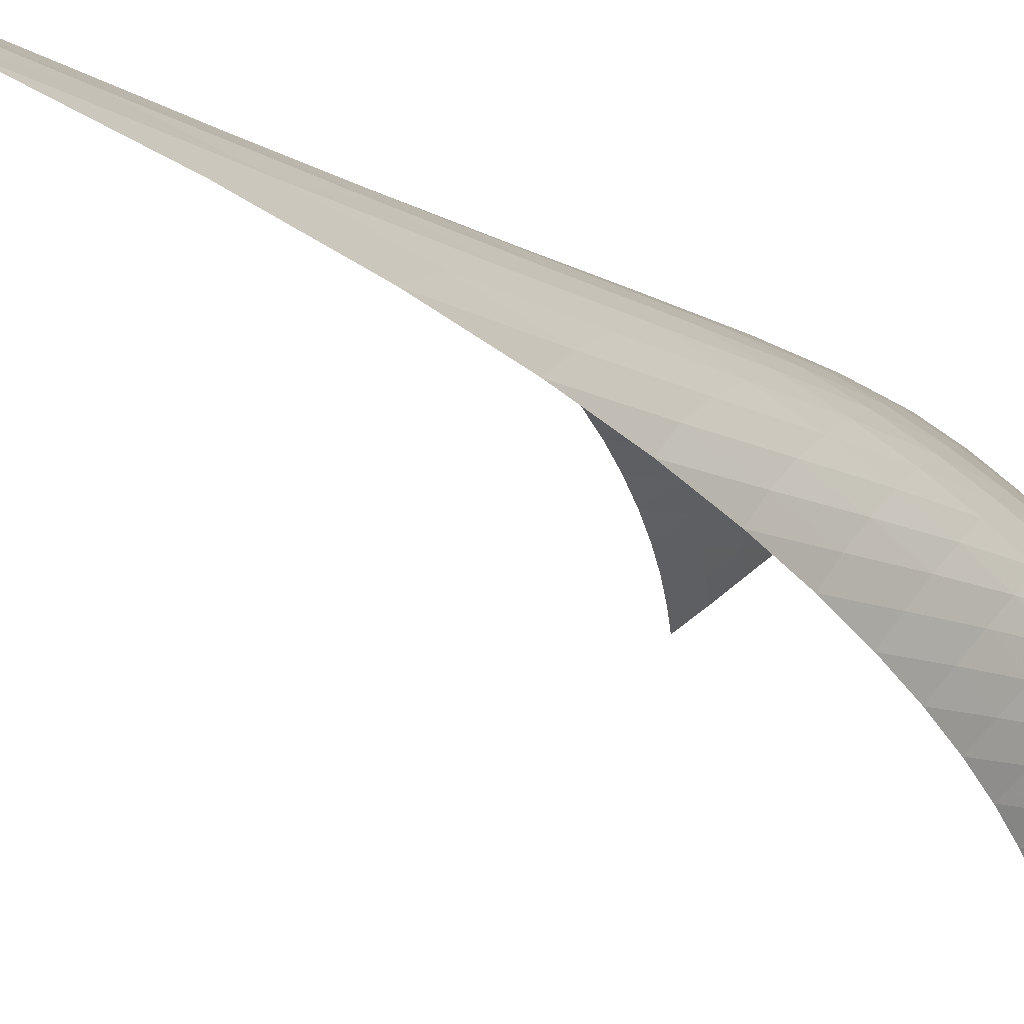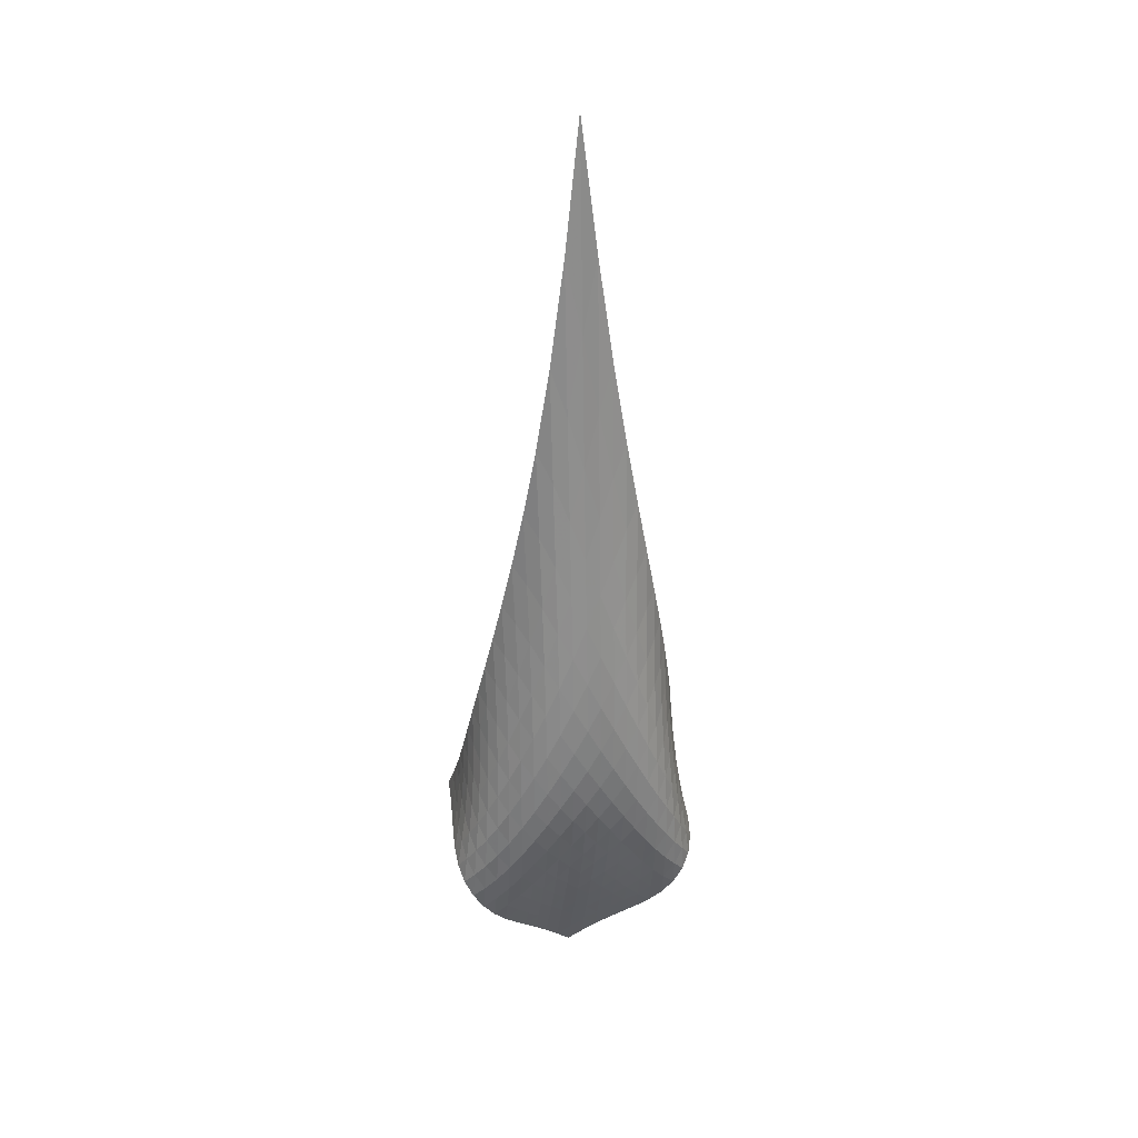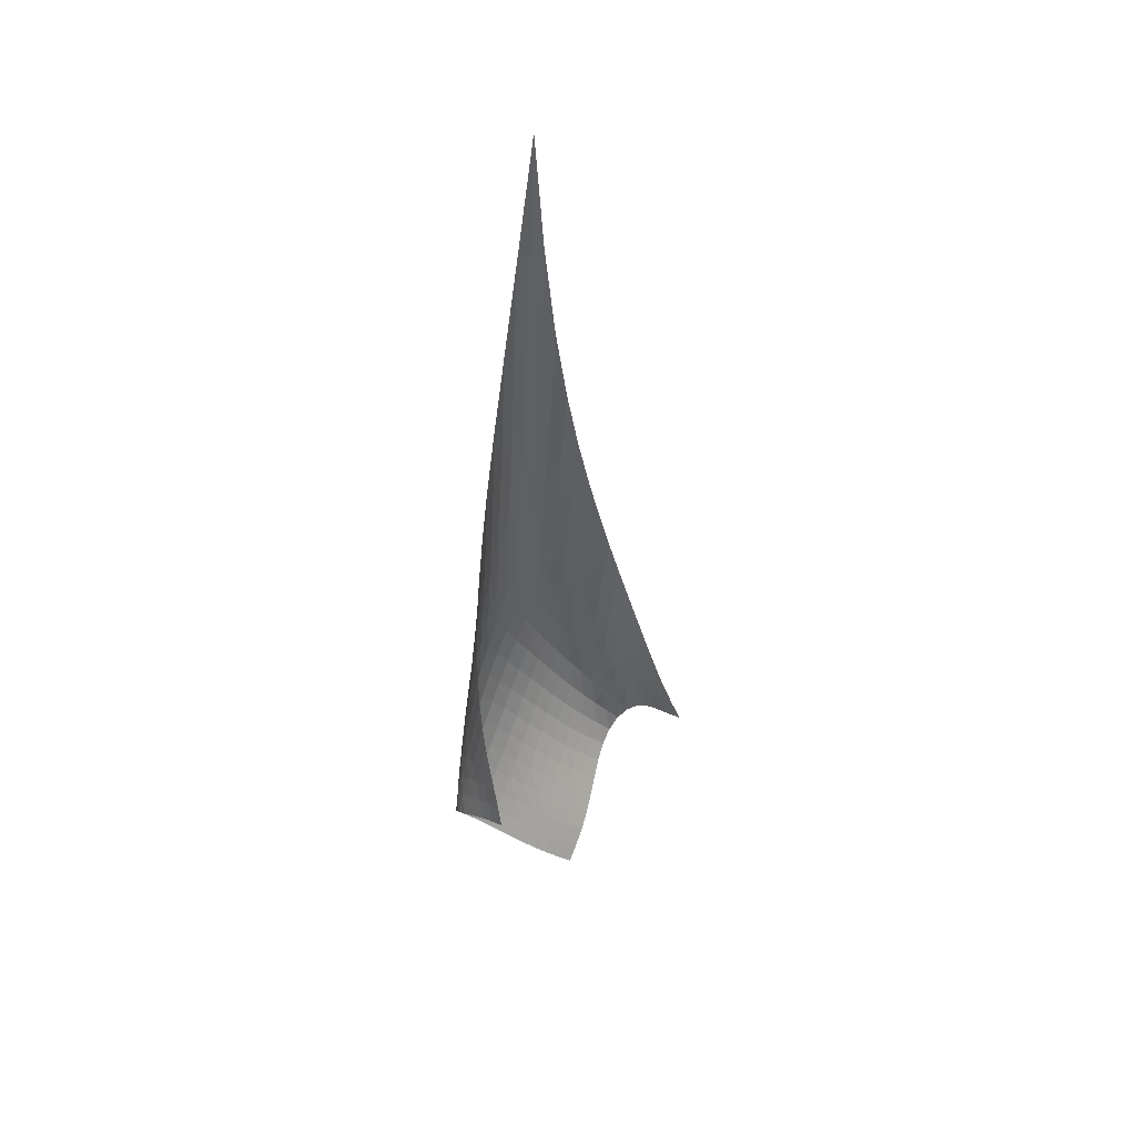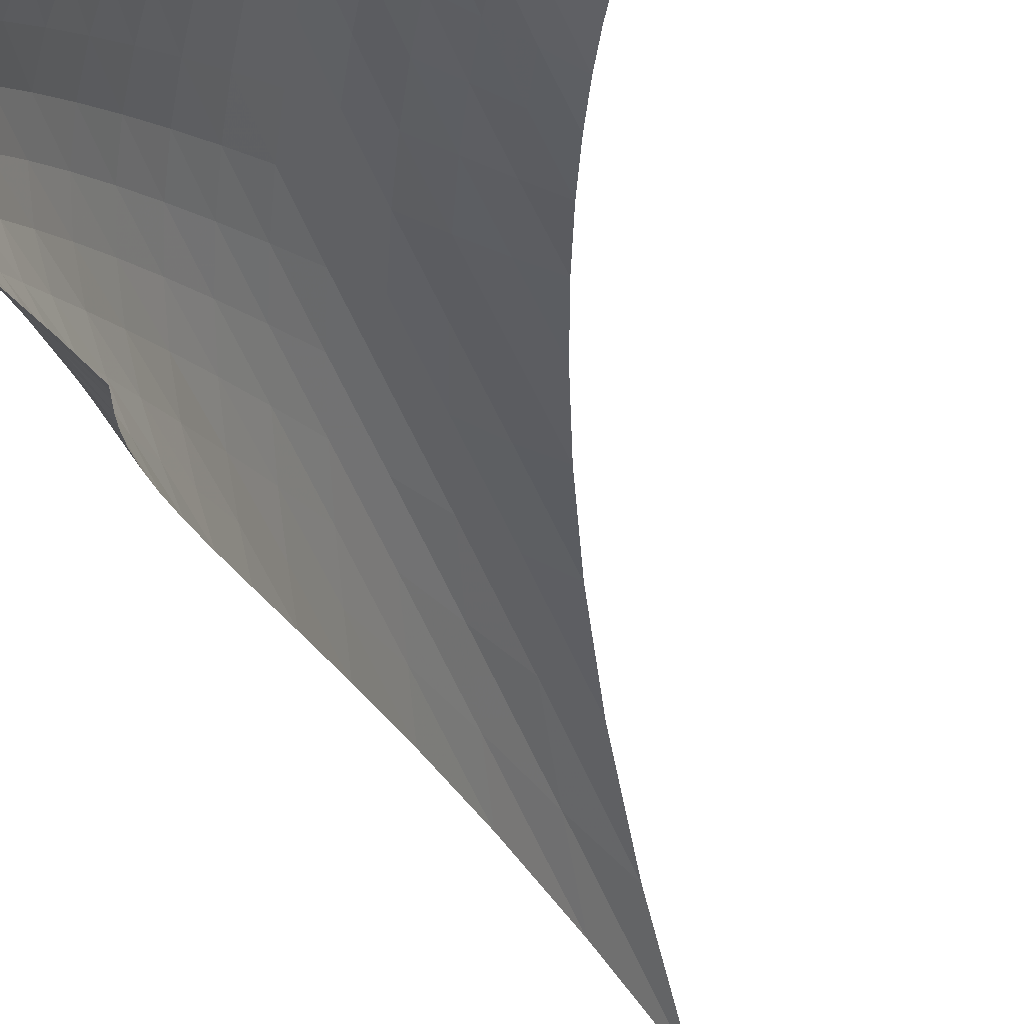
<metadata>
{"format":"obj","ext":"obj","renderer":"f3d","projection":"perspective","resolution":1024,"background":"white","views":[{"elev":-19.8,"azim":-145.0,"up":"+Z"},{"elev":29.9,"azim":-56.7,"up":"+Y"},{"elev":44.7,"azim":97.3,"up":"+Y"},{"elev":-32.2,"azim":12.7,"up":"+Z"}]}
</metadata>
<code>
v -6.503 -0.1098 6.503
v -0.1763 -31.61 7.447
v -7.447 -31.61 0.1763
v -5.012 -40.17 5.012
v -7.65 -30.89 0.5809
v -7.866 -30.12 0.9739
v -8.086 -29.28 1.355
v -8.298 -28.37 1.731
v -8.485 -27.36 2.112
v -8.635 -26.25 2.504
v -8.741 -25.03 2.911
v -8.796 -23.67 3.332
v -8.797 -22.14 3.766
v -8.737 -20.42 4.21
v -8.611 -18.44 4.66
v -8.407 -16.11 5.107
v -8.11 -13.33 5.539
v -7.703 -9.885 5.936
v -7.168 -5.523 6.268
v -6.268 -5.523 7.168
v -5.936 -9.885 7.703
v -5.539 -13.33 8.11
v -5.107 -16.11 8.407
v -4.66 -18.44 8.611
v -4.21 -20.42 8.737
v -3.766 -22.14 8.797
v -3.332 -23.67 8.796
v -2.911 -25.03 8.741
v -2.504 -26.25 8.635
v -2.112 -27.36 8.485
v -1.731 -28.37 8.298
v -1.355 -29.28 8.086
v -0.9739 -30.12 7.866
v -0.5809 -30.89 7.65
v -0.6484 -32.02 7.962
v -1.095 -32.43 8.485
v -1.518 -32.85 9.004
v -1.941 -33.31 9.479
v -2.386 -33.81 9.854
v -2.851 -34.38 10.06
v -3.296 -34.99 10.03
v -3.663 -35.62 9.768
v -3.921 -36.23 9.322
v -4.083 -36.82 8.76
v -4.191 -37.39 8.134
v -4.287 -37.95 7.482
v -4.405 -38.51 6.831
v -4.564 -39.07 6.197
v -4.769 -39.62 5.591
v -5.591 -39.62 4.769
v -6.197 -39.07 4.564
v -6.831 -38.51 4.405
v -7.482 -37.95 4.287
v -8.134 -37.39 4.191
v -8.76 -36.82 4.083
v -9.322 -36.23 3.921
v -9.768 -35.62 3.663
v -10.03 -34.99 3.296
v -10.06 -34.38 2.851
v -9.854 -33.81 2.386
v -9.479 -33.31 1.941
v -9.004 -32.85 1.518
v -8.485 -32.43 1.095
v -7.962 -32.02 0.6484
v -6.91 -8.597 6.91
v -7.476 -11.8 6.597
v -7.943 -14.61 6.225
v -8.312 -17.03 5.812
v -8.595 -19.14 5.375
v -8.802 -20.99 4.925
v -8.941 -22.64 4.469
v -9.017 -24.11 4.015
v -9.033 -25.45 3.565
v -8.991 -26.65 3.125
v -8.894 -27.76 2.697
v -8.749 -28.76 2.28
v -8.569 -29.68 1.873
v -8.368 -30.53 1.467
v -8.162 -31.3 1.059
v -6.597 -11.8 7.476
v -7.197 -14.03 7.197
v -7.717 -16.21 6.861
v -8.151 -18.22 6.477
v -8.507 -20.07 6.059
v -8.79 -21.74 5.617
v -9.008 -23.27 5.16
v -9.164 -24.67 4.693
v -9.257 -25.95 4.222
v -9.287 -27.13 3.753
v -9.255 -28.21 3.289
v -9.167 -29.2 2.835
v -9.032 -30.11 2.391
v -8.864 -30.94 1.954
v -8.678 -31.71 1.521
v -6.225 -14.61 7.943
v -6.861 -16.21 7.717
v -7.428 -17.9 7.428
v -7.919 -19.56 7.082
v -8.337 -21.15 6.691
v -8.688 -22.65 6.267
v -8.978 -24.05 5.818
v -9.209 -25.35 5.351
v -9.381 -26.56 4.87
v -9.492 -27.69 4.38
v -9.537 -28.73 3.888
v -9.52 -29.69 3.399
v -9.446 -30.58 2.915
v -9.327 -31.4 2.439
v -9.176 -32.15 1.971
v -5.812 -17.03 8.312
v -6.477 -18.22 8.151
v -7.082 -19.56 7.919
v -7.618 -20.95 7.618
v -8.084 -22.32 7.26
v -8.487 -23.65 6.859
v -8.834 -24.93 6.425
v -9.128 -26.13 5.967
v -9.371 -27.27 5.488
v -9.56 -28.34 4.993
v -9.689 -29.33 4.487
v -9.755 -30.26 3.973
v -9.76 -31.11 3.456
v -9.71 -31.9 2.941
v -9.615 -32.62 2.433
v -5.375 -19.14 8.595
v -6.059 -20.07 8.507
v -6.691 -21.15 8.337
v -7.26 -22.32 8.084
v -7.761 -23.52 7.761
v -8.198 -24.71 7.383
v -8.581 -25.86 6.965
v -8.917 -26.98 6.518
v -9.211 -28.04 6.049
v -9.462 -29.05 5.562
v -9.666 -30 5.057
v -9.816 -30.89 4.538
v -9.909 -31.71 4.005
v -9.946 -32.47 3.464
v -9.929 -33.16 2.919
v -4.925 -20.99 8.802
v -5.617 -21.74 8.79
v -6.267 -22.65 8.688
v -6.859 -23.65 8.487
v -7.383 -24.71 8.198
v -7.84 -25.77 7.84
v -8.24 -26.83 7.432
v -8.594 -27.86 6.992
v -8.913 -28.86 6.53
v -9.2 -29.81 6.052
v -9.455 -30.72 5.559
v -9.672 -31.57 5.05
v -9.846 -32.36 4.523
v -9.973 -33.09 3.977
v -10.05 -33.75 3.416
v -4.469 -22.64 8.941
v -5.16 -23.27 9.008
v -5.818 -24.05 8.978
v -6.425 -24.93 8.834
v -6.965 -25.86 8.581
v -7.432 -26.83 8.24
v -7.835 -27.8 7.835
v -8.19 -28.75 7.392
v -8.51 -29.68 6.926
v -8.806 -30.58 6.448
v -9.082 -31.45 5.962
v -9.338 -32.27 5.467
v -9.568 -33.03 4.956
v -9.767 -33.74 4.424
v -9.927 -34.39 3.869
v -4.015 -24.11 9.017
v -4.693 -24.67 9.164
v -5.351 -25.35 9.209
v -5.967 -26.13 9.128
v -6.518 -26.98 8.917
v -6.992 -27.86 8.594
v -7.392 -28.75 8.19
v -7.734 -29.64 7.734
v -8.039 -30.51 7.251
v -8.323 -31.35 6.76
v -8.596 -32.17 6.267
v -8.862 -32.96 5.773
v -9.119 -33.7 5.274
v -9.362 -34.4 4.76
v -9.585 -35.03 4.224
v -3.565 -25.45 9.033
v -4.222 -25.95 9.257
v -4.87 -26.56 9.381
v -5.488 -27.27 9.371
v -6.049 -28.04 9.211
v -6.53 -28.86 8.913
v -6.926 -29.68 8.51
v -7.251 -30.51 8.039
v -7.532 -31.32 7.532
v -7.79 -32.11 7.013
v -8.044 -32.88 6.498
v -8.3 -33.63 5.991
v -8.561 -34.35 5.49
v -8.824 -35.03 4.984
v -9.083 -35.65 4.463
v -3.125 -26.65 8.991
v -3.753 -27.13 9.287
v -4.38 -27.69 9.492
v -4.993 -28.34 9.56
v -5.562 -29.05 9.462
v -6.052 -29.81 9.2
v -6.448 -30.58 8.806
v -6.76 -31.35 8.323
v -7.013 -32.11 7.79
v -7.24 -32.85 7.24
v -7.464 -33.58 6.693
v -7.698 -34.29 6.159
v -7.948 -34.98 5.64
v -8.213 -35.63 5.128
v -8.487 -36.25 4.612
v -2.697 -27.76 8.894
v -3.289 -28.21 9.255
v -3.888 -28.73 9.537
v -4.487 -29.33 9.689
v -5.057 -30 9.666
v -5.559 -30.72 9.455
v -5.962 -31.45 9.082
v -6.267 -32.17 8.596
v -6.498 -32.88 8.044
v -6.693 -33.58 7.464
v -6.882 -34.26 6.882
v -7.087 -34.93 6.315
v -7.317 -35.59 5.768
v -7.572 -36.22 5.238
v -7.847 -36.82 4.715
v -2.28 -28.76 8.749
v -2.835 -29.2 9.167
v -3.399 -29.69 9.52
v -3.973 -30.26 9.755
v -4.538 -30.89 9.816
v -5.05 -31.57 9.672
v -5.467 -32.27 9.338
v -5.773 -32.96 8.862
v -5.991 -33.63 8.3
v -6.159 -34.29 7.698
v -6.315 -34.93 7.087
v -6.488 -35.56 6.488
v -6.691 -36.19 5.91
v -6.928 -36.8 5.355
v -7.195 -37.39 4.817
v -1.873 -29.68 8.569
v -2.391 -30.11 9.032
v -2.915 -30.58 9.446
v -3.456 -31.11 9.76
v -4.005 -31.71 9.909
v -4.523 -32.36 9.846
v -4.956 -33.03 9.568
v -5.274 -33.7 9.119
v -5.49 -34.35 8.561
v -5.64 -34.98 7.948
v -5.768 -35.59 7.317
v -5.91 -36.19 6.691
v -6.085 -36.79 6.085
v -6.3 -37.38 5.504
v -6.552 -37.95 4.947
v -1.467 -30.53 8.368
v -1.954 -30.94 8.864
v -2.439 -31.4 9.327
v -2.941 -31.9 9.71
v -3.464 -32.47 9.946
v -3.977 -33.09 9.973
v -4.424 -33.74 9.767
v -4.76 -34.4 9.362
v -4.984 -35.03 8.824
v -5.128 -35.63 8.213
v -5.238 -36.22 7.572
v -5.355 -36.8 6.928
v -5.504 -37.38 6.3
v -5.697 -37.95 5.697
v -5.932 -38.51 5.12
v -1.059 -31.3 8.162
v -1.521 -31.71 8.678
v -1.971 -32.15 9.176
v -2.433 -32.62 9.615
v -2.919 -33.16 9.929
v -3.416 -33.75 10.05
v -3.869 -34.39 9.927
v -4.224 -35.03 9.585
v -4.463 -35.65 9.083
v -4.612 -36.25 8.487
v -4.715 -36.82 7.847
v -4.817 -37.39 7.195
v -4.947 -37.95 6.552
v -5.12 -38.51 5.932
v -5.339 -39.07 5.339
f 289 49 4
f 289 4 50
f 5 79 64
f 5 64 3
f 79 94 63
f 79 63 64
f 94 109 62
f 94 62 63
f 109 124 61
f 109 61 62
f 124 139 60
f 124 60 61
f 139 154 59
f 139 59 60
f 154 169 58
f 154 58 59
f 169 184 57
f 169 57 58
f 184 199 56
f 184 56 57
f 199 214 55
f 199 55 56
f 214 229 54
f 214 54 55
f 229 244 53
f 229 53 54
f 244 259 52
f 244 52 53
f 259 274 51
f 259 51 52
f 274 289 50
f 274 50 51
f 1 20 65
f 1 65 19
f 19 65 66
f 19 66 18
f 18 66 67
f 18 67 17
f 17 67 68
f 17 68 16
f 16 68 69
f 16 69 15
f 15 69 70
f 15 70 14
f 14 70 71
f 14 71 13
f 13 71 72
f 13 72 12
f 12 72 73
f 12 73 11
f 11 73 74
f 11 74 10
f 10 74 75
f 10 75 9
f 9 75 76
f 9 76 8
f 8 76 77
f 8 77 7
f 7 77 78
f 7 78 6
f 6 78 79
f 6 79 5
f 20 21 80
f 20 80 65
f 65 80 81
f 65 81 66
f 66 81 82
f 66 82 67
f 67 82 83
f 67 83 68
f 68 83 84
f 68 84 69
f 69 84 85
f 69 85 70
f 70 85 86
f 70 86 71
f 71 86 87
f 71 87 72
f 72 87 88
f 72 88 73
f 73 88 89
f 73 89 74
f 74 89 90
f 74 90 75
f 75 90 91
f 75 91 76
f 76 91 92
f 76 92 77
f 77 92 93
f 77 93 78
f 78 93 94
f 78 94 79
f 21 22 95
f 21 95 80
f 80 95 96
f 80 96 81
f 81 96 97
f 81 97 82
f 82 97 98
f 82 98 83
f 83 98 99
f 83 99 84
f 84 99 100
f 84 100 85
f 85 100 101
f 85 101 86
f 86 101 102
f 86 102 87
f 87 102 103
f 87 103 88
f 88 103 104
f 88 104 89
f 89 104 105
f 89 105 90
f 90 105 106
f 90 106 91
f 91 106 107
f 91 107 92
f 92 107 108
f 92 108 93
f 93 108 109
f 93 109 94
f 22 23 110
f 22 110 95
f 95 110 111
f 95 111 96
f 96 111 112
f 96 112 97
f 97 112 113
f 97 113 98
f 98 113 114
f 98 114 99
f 99 114 115
f 99 115 100
f 100 115 116
f 100 116 101
f 101 116 117
f 101 117 102
f 102 117 118
f 102 118 103
f 103 118 119
f 103 119 104
f 104 119 120
f 104 120 105
f 105 120 121
f 105 121 106
f 106 121 122
f 106 122 107
f 107 122 123
f 107 123 108
f 108 123 124
f 108 124 109
f 23 24 125
f 23 125 110
f 110 125 126
f 110 126 111
f 111 126 127
f 111 127 112
f 112 127 128
f 112 128 113
f 113 128 129
f 113 129 114
f 114 129 130
f 114 130 115
f 115 130 131
f 115 131 116
f 116 131 132
f 116 132 117
f 117 132 133
f 117 133 118
f 118 133 134
f 118 134 119
f 119 134 135
f 119 135 120
f 120 135 136
f 120 136 121
f 121 136 137
f 121 137 122
f 122 137 138
f 122 138 123
f 123 138 139
f 123 139 124
f 24 25 140
f 24 140 125
f 125 140 141
f 125 141 126
f 126 141 142
f 126 142 127
f 127 142 143
f 127 143 128
f 128 143 144
f 128 144 129
f 129 144 145
f 129 145 130
f 130 145 146
f 130 146 131
f 131 146 147
f 131 147 132
f 132 147 148
f 132 148 133
f 133 148 149
f 133 149 134
f 134 149 150
f 134 150 135
f 135 150 151
f 135 151 136
f 136 151 152
f 136 152 137
f 137 152 153
f 137 153 138
f 138 153 154
f 138 154 139
f 25 26 155
f 25 155 140
f 140 155 156
f 140 156 141
f 141 156 157
f 141 157 142
f 142 157 158
f 142 158 143
f 143 158 159
f 143 159 144
f 144 159 160
f 144 160 145
f 145 160 161
f 145 161 146
f 146 161 162
f 146 162 147
f 147 162 163
f 147 163 148
f 148 163 164
f 148 164 149
f 149 164 165
f 149 165 150
f 150 165 166
f 150 166 151
f 151 166 167
f 151 167 152
f 152 167 168
f 152 168 153
f 153 168 169
f 153 169 154
f 26 27 170
f 26 170 155
f 155 170 171
f 155 171 156
f 156 171 172
f 156 172 157
f 157 172 173
f 157 173 158
f 158 173 174
f 158 174 159
f 159 174 175
f 159 175 160
f 160 175 176
f 160 176 161
f 161 176 177
f 161 177 162
f 162 177 178
f 162 178 163
f 163 178 179
f 163 179 164
f 164 179 180
f 164 180 165
f 165 180 181
f 165 181 166
f 166 181 182
f 166 182 167
f 167 182 183
f 167 183 168
f 168 183 184
f 168 184 169
f 27 28 185
f 27 185 170
f 170 185 186
f 170 186 171
f 171 186 187
f 171 187 172
f 172 187 188
f 172 188 173
f 173 188 189
f 173 189 174
f 174 189 190
f 174 190 175
f 175 190 191
f 175 191 176
f 176 191 192
f 176 192 177
f 177 192 193
f 177 193 178
f 178 193 194
f 178 194 179
f 179 194 195
f 179 195 180
f 180 195 196
f 180 196 181
f 181 196 197
f 181 197 182
f 182 197 198
f 182 198 183
f 183 198 199
f 183 199 184
f 28 29 200
f 28 200 185
f 185 200 201
f 185 201 186
f 186 201 202
f 186 202 187
f 187 202 203
f 187 203 188
f 188 203 204
f 188 204 189
f 189 204 205
f 189 205 190
f 190 205 206
f 190 206 191
f 191 206 207
f 191 207 192
f 192 207 208
f 192 208 193
f 193 208 209
f 193 209 194
f 194 209 210
f 194 210 195
f 195 210 211
f 195 211 196
f 196 211 212
f 196 212 197
f 197 212 213
f 197 213 198
f 198 213 214
f 198 214 199
f 29 30 215
f 29 215 200
f 200 215 216
f 200 216 201
f 201 216 217
f 201 217 202
f 202 217 218
f 202 218 203
f 203 218 219
f 203 219 204
f 204 219 220
f 204 220 205
f 205 220 221
f 205 221 206
f 206 221 222
f 206 222 207
f 207 222 223
f 207 223 208
f 208 223 224
f 208 224 209
f 209 224 225
f 209 225 210
f 210 225 226
f 210 226 211
f 211 226 227
f 211 227 212
f 212 227 228
f 212 228 213
f 213 228 229
f 213 229 214
f 30 31 230
f 30 230 215
f 215 230 231
f 215 231 216
f 216 231 232
f 216 232 217
f 217 232 233
f 217 233 218
f 218 233 234
f 218 234 219
f 219 234 235
f 219 235 220
f 220 235 236
f 220 236 221
f 221 236 237
f 221 237 222
f 222 237 238
f 222 238 223
f 223 238 239
f 223 239 224
f 224 239 240
f 224 240 225
f 225 240 241
f 225 241 226
f 226 241 242
f 226 242 227
f 227 242 243
f 227 243 228
f 228 243 244
f 228 244 229
f 31 32 245
f 31 245 230
f 230 245 246
f 230 246 231
f 231 246 247
f 231 247 232
f 232 247 248
f 232 248 233
f 233 248 249
f 233 249 234
f 234 249 250
f 234 250 235
f 235 250 251
f 235 251 236
f 236 251 252
f 236 252 237
f 237 252 253
f 237 253 238
f 238 253 254
f 238 254 239
f 239 254 255
f 239 255 240
f 240 255 256
f 240 256 241
f 241 256 257
f 241 257 242
f 242 257 258
f 242 258 243
f 243 258 259
f 243 259 244
f 32 33 260
f 32 260 245
f 245 260 261
f 245 261 246
f 246 261 262
f 246 262 247
f 247 262 263
f 247 263 248
f 248 263 264
f 248 264 249
f 249 264 265
f 249 265 250
f 250 265 266
f 250 266 251
f 251 266 267
f 251 267 252
f 252 267 268
f 252 268 253
f 253 268 269
f 253 269 254
f 254 269 270
f 254 270 255
f 255 270 271
f 255 271 256
f 256 271 272
f 256 272 257
f 257 272 273
f 257 273 258
f 258 273 274
f 258 274 259
f 33 34 275
f 33 275 260
f 260 275 276
f 260 276 261
f 261 276 277
f 261 277 262
f 262 277 278
f 262 278 263
f 263 278 279
f 263 279 264
f 264 279 280
f 264 280 265
f 265 280 281
f 265 281 266
f 266 281 282
f 266 282 267
f 267 282 283
f 267 283 268
f 268 283 284
f 268 284 269
f 269 284 285
f 269 285 270
f 270 285 286
f 270 286 271
f 271 286 287
f 271 287 272
f 272 287 288
f 272 288 273
f 273 288 289
f 273 289 274
f 34 2 35
f 34 35 275
f 275 35 36
f 275 36 276
f 276 36 37
f 276 37 277
f 277 37 38
f 277 38 278
f 278 38 39
f 278 39 279
f 279 39 40
f 279 40 280
f 280 40 41
f 280 41 281
f 281 41 42
f 281 42 282
f 282 42 43
f 282 43 283
f 283 43 44
f 283 44 284
f 284 44 45
f 284 45 285
f 285 45 46
f 285 46 286
f 286 46 47
f 286 47 287
f 287 47 48
f 287 48 288
f 288 48 49
f 288 49 289

</code>
